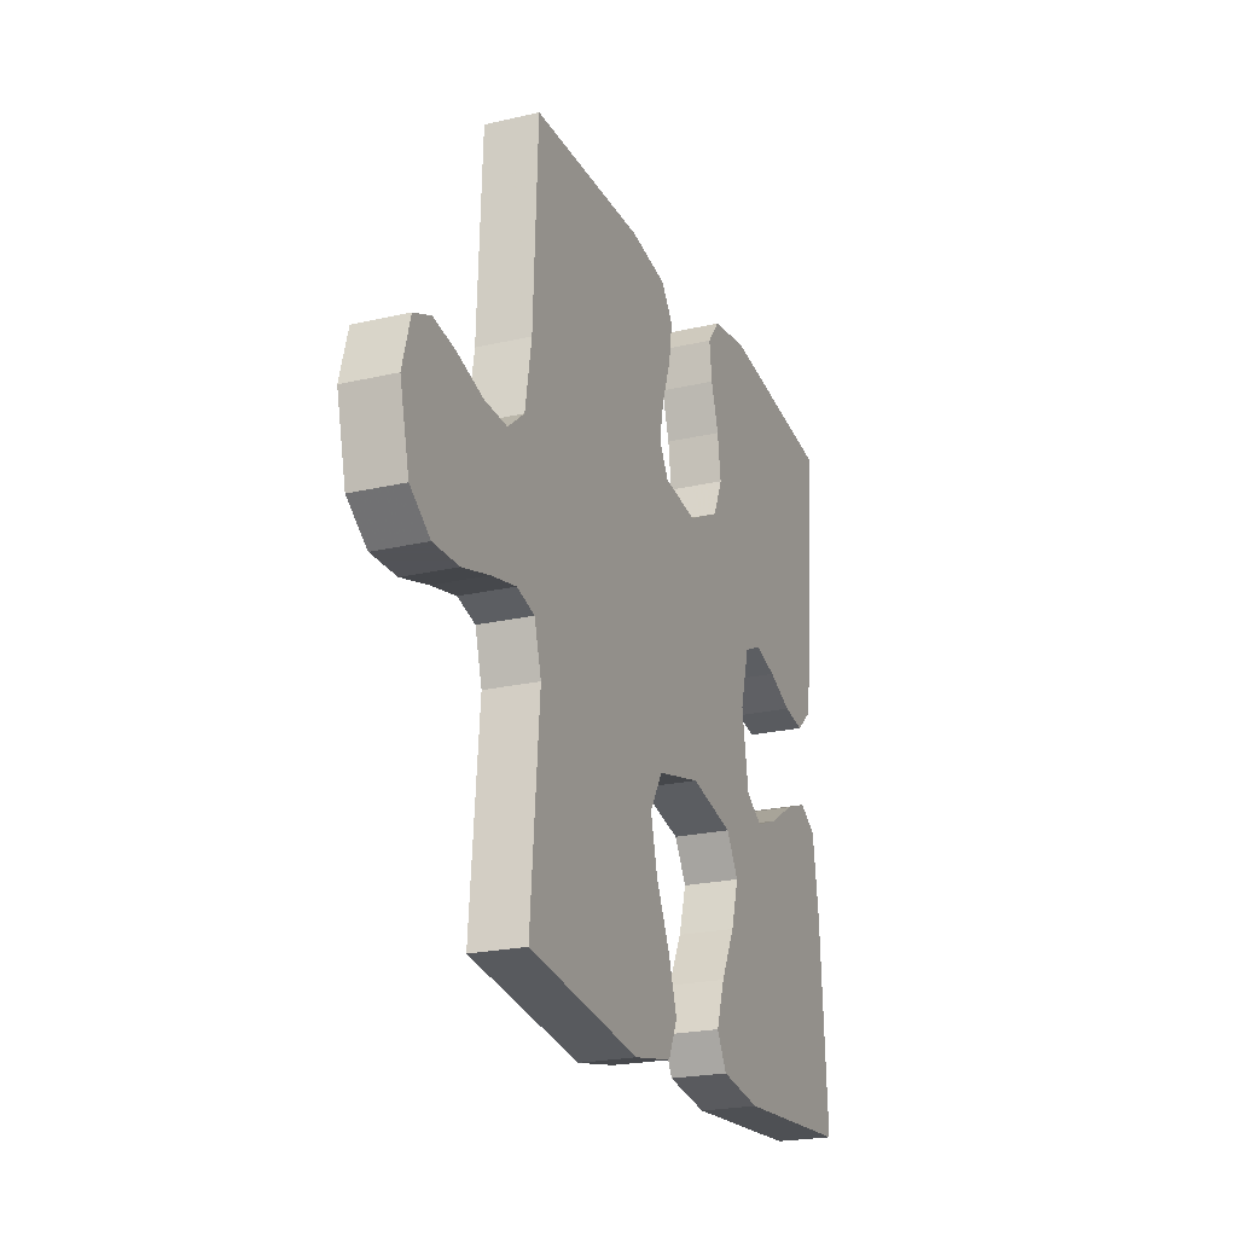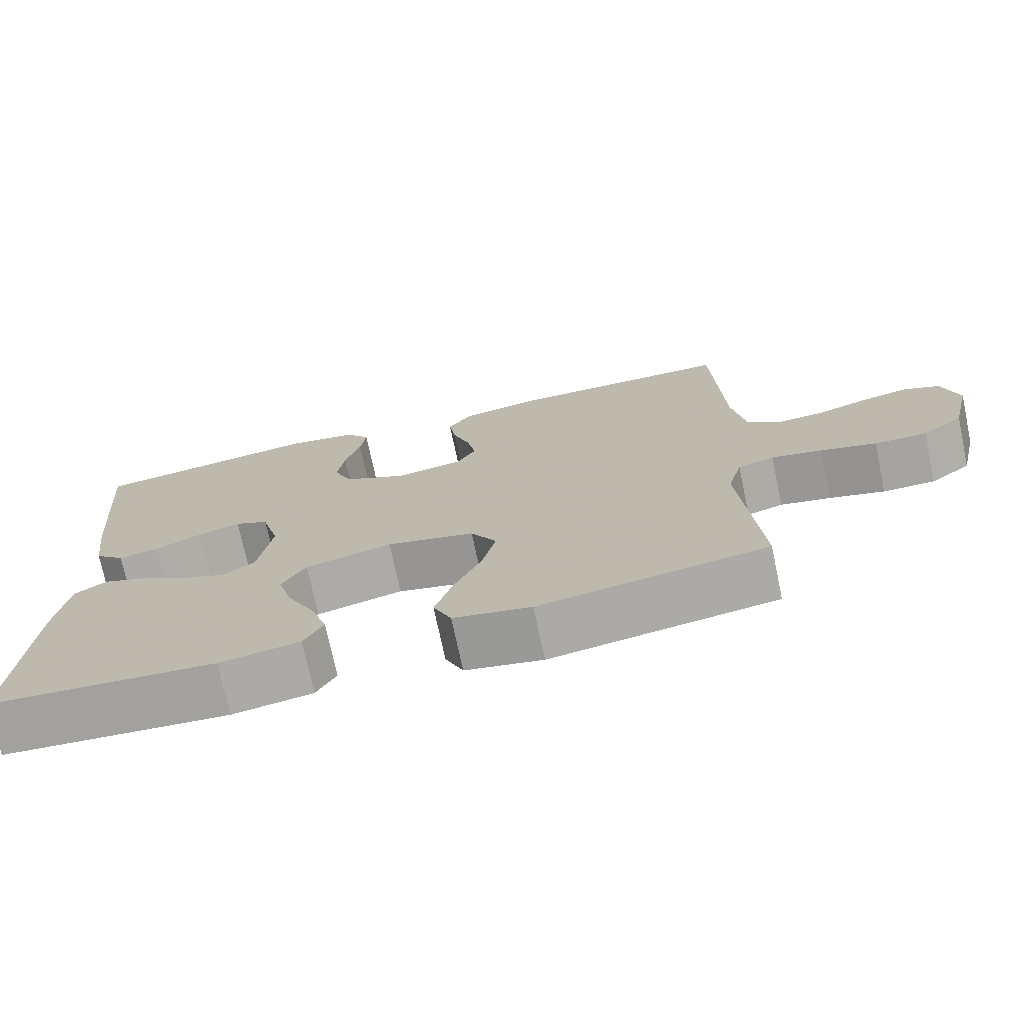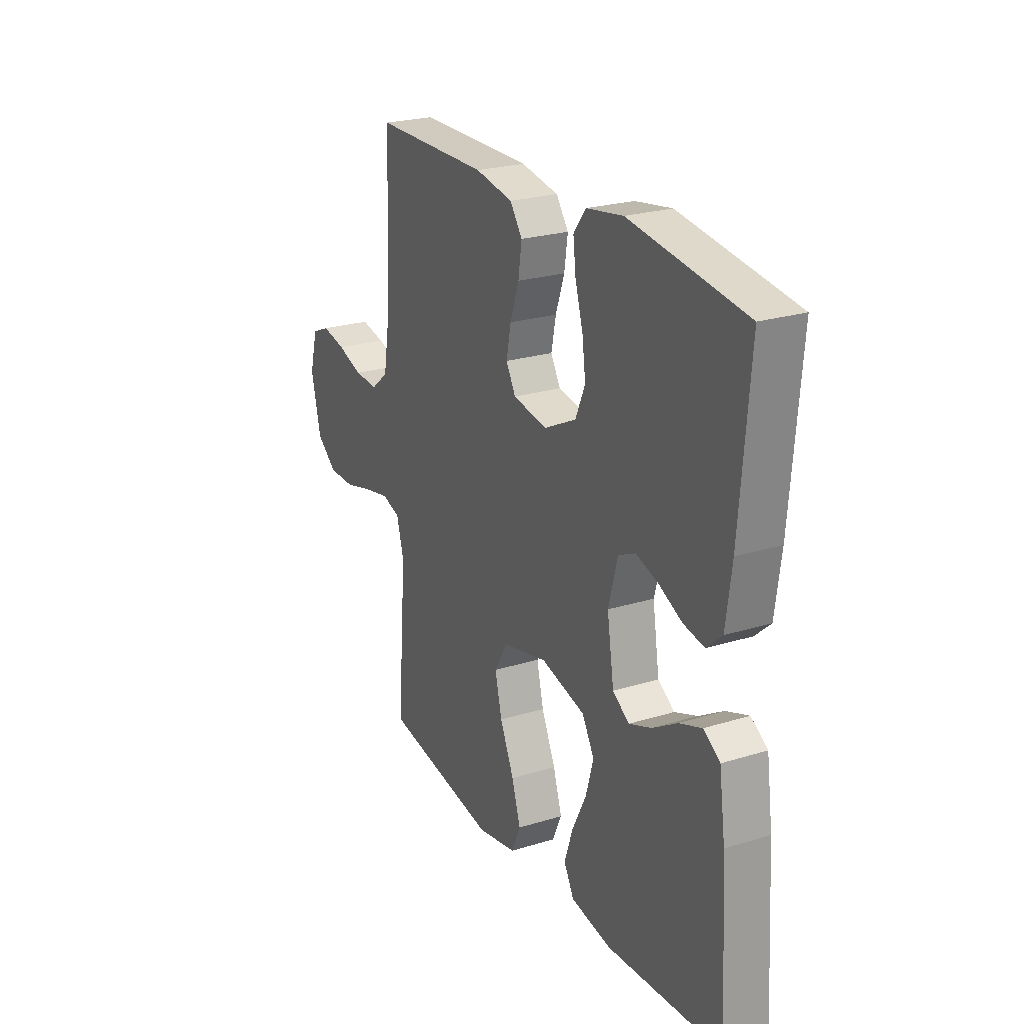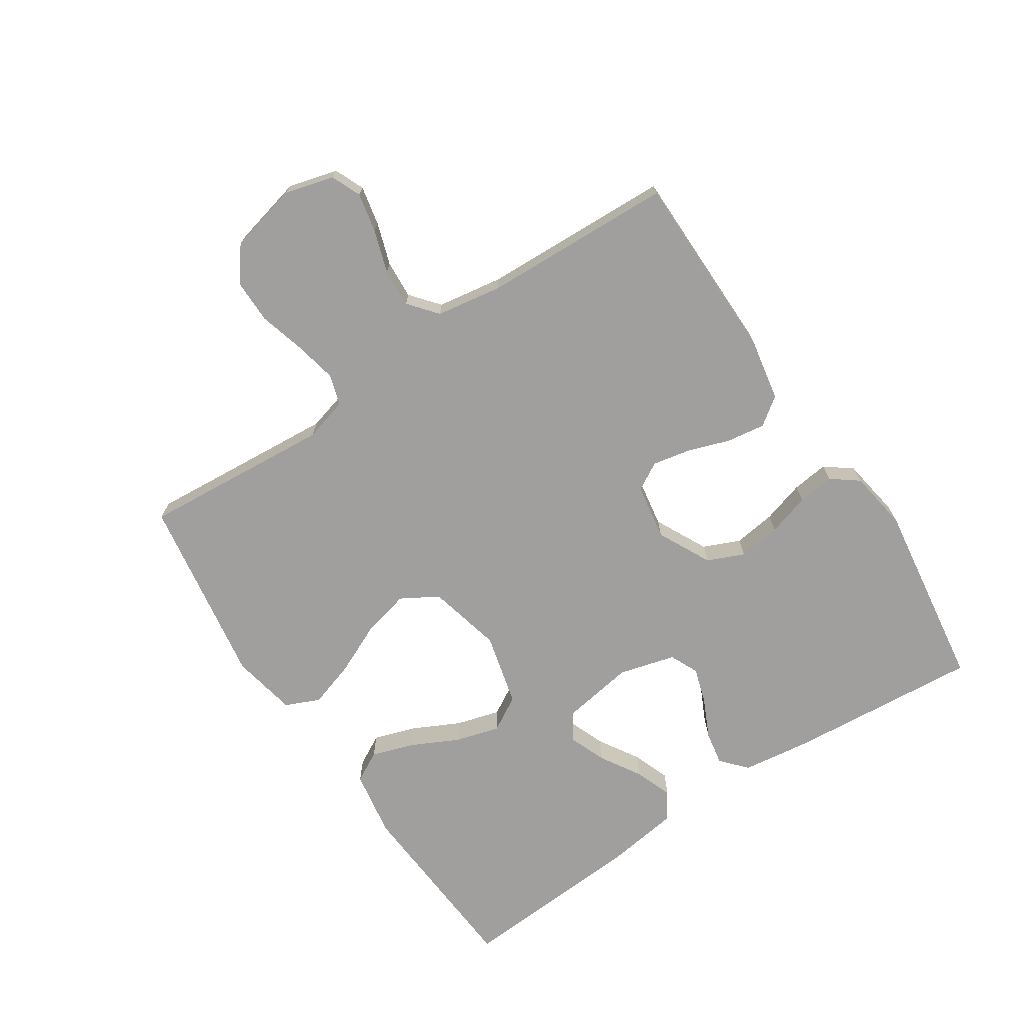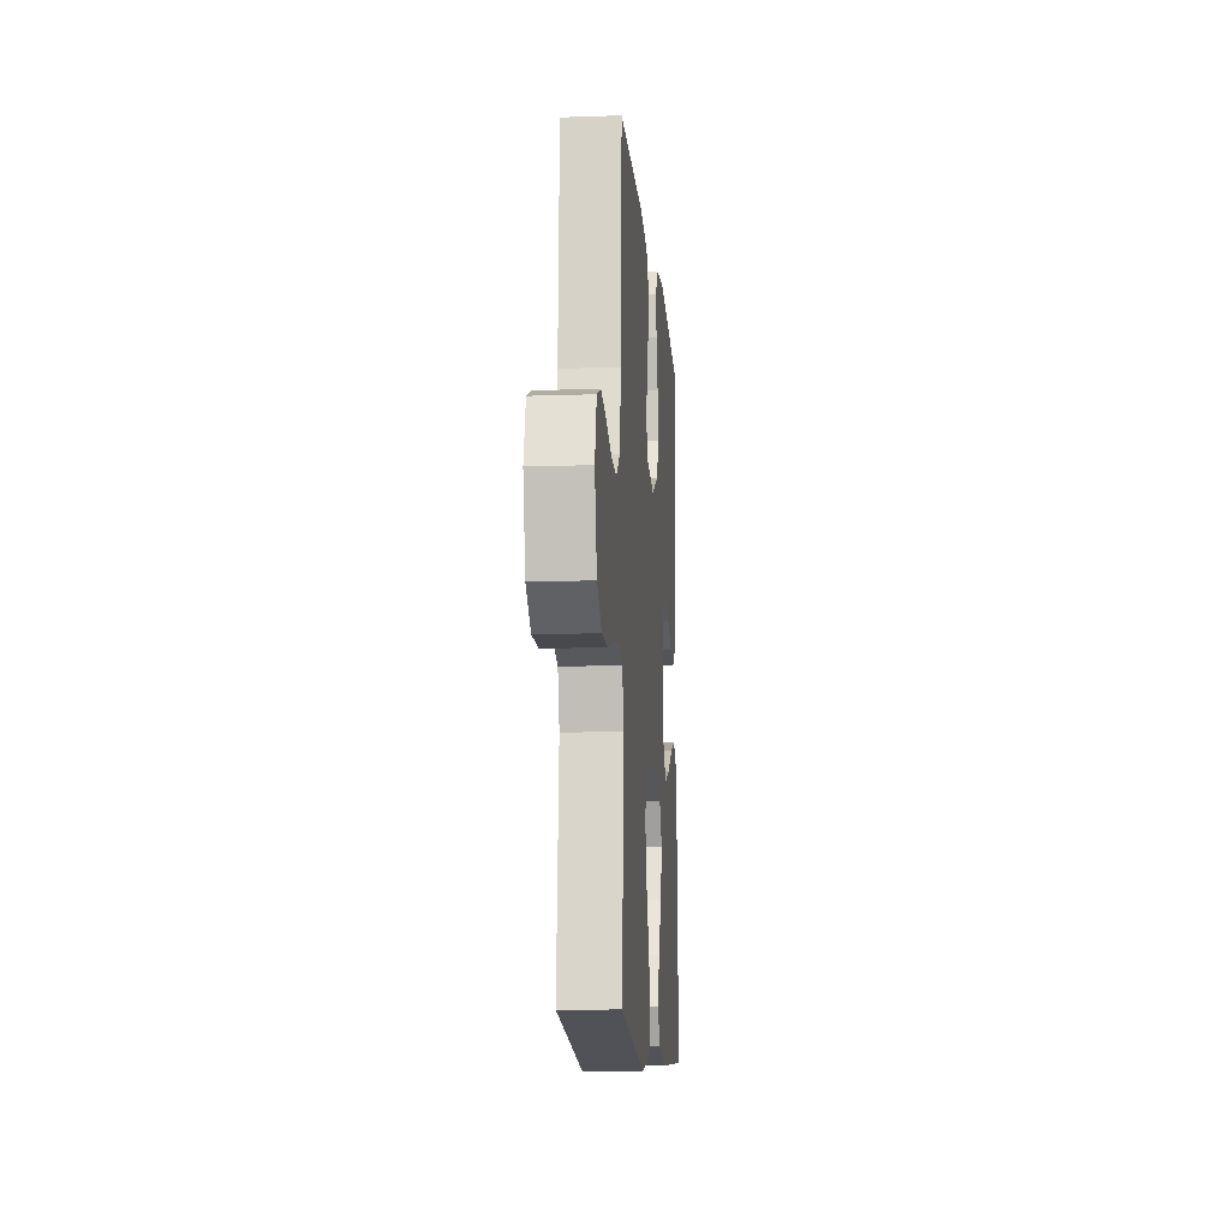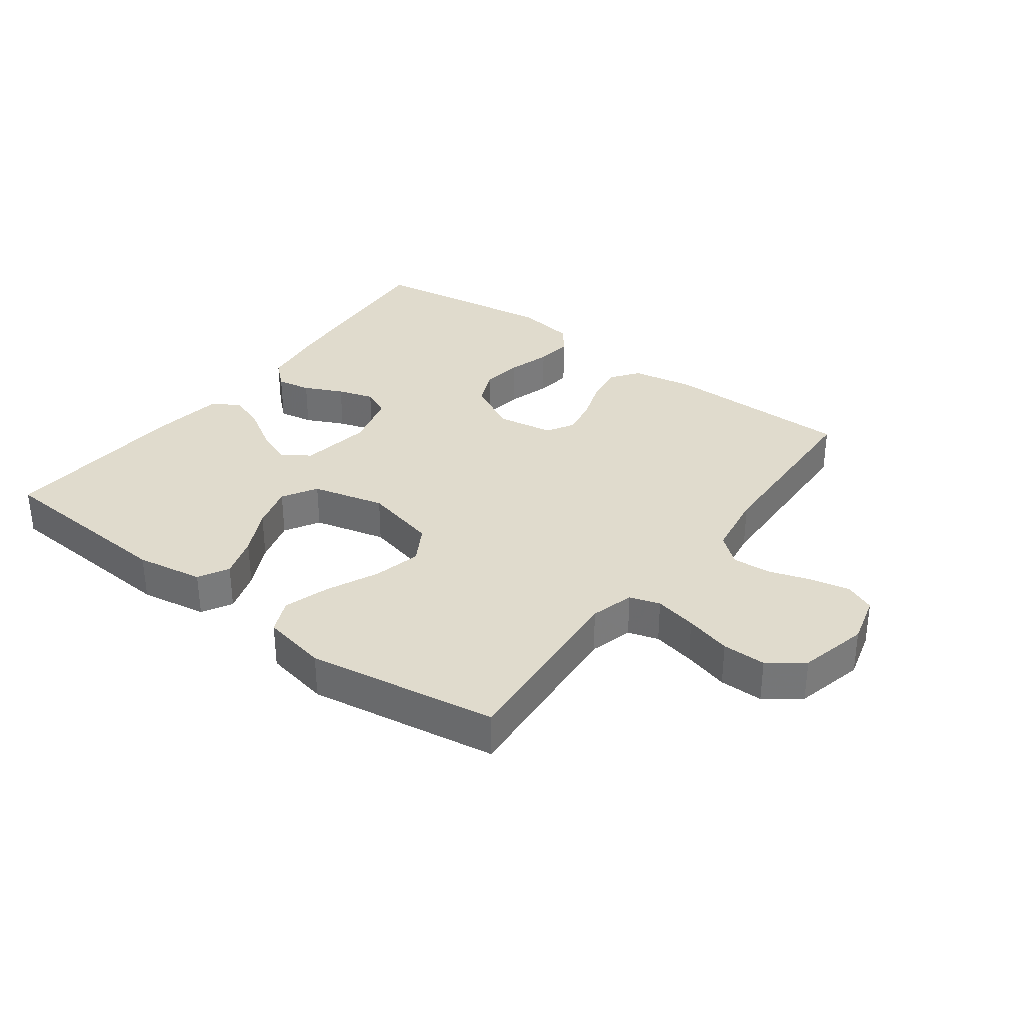
<metadata>
{"format":"obj","ext":"obj","renderer":"f3d","projection":"perspective","resolution":1024,"background":"white","views":[{"elev":-22.5,"azim":-68.1,"up":"+Z"},{"elev":-73.5,"azim":-168.0,"up":"+Z"},{"elev":23.9,"azim":62.8,"up":"+Z"},{"elev":-71.4,"azim":-56.4,"up":"+Y"},{"elev":-12.4,"azim":-85.3,"up":"+Z"},{"elev":33.3,"azim":-143.2,"up":"+Y"}]}
</metadata>
<code>
v -0.5 0.07 0.5
v -0.2 0.07 0.502
v -0.102 0.07 0.484
v -0.07 0.07 0.44
v -0.079 0.07 0.379
v -0.102 0.07 0.313
v -0.114 0.07 0.253
v -0.089 0.07 0.209
v 0 0.07 0.194
v 0.084 0.07 0.236
v 0.109 0.07 0.294
v 0.1 0.07 0.361
v 0.08 0.07 0.428
v 0.073 0.07 0.486
v 0.105 0.07 0.528
v 0.2 0.07 0.543
v 0.5 0.07 0.5
v 0.475 0.07 0.2
v 0.46 0.07 0.089
v 0.42 0.07 0.053
v 0.366 0.07 0.063
v 0.305 0.07 0.092
v 0.248 0.07 0.11
v 0.203 0.07 0.089
v 0.179 0.07 0
v 0.197 0.07 -0.113
v 0.24 0.07 -0.142
v 0.299 0.07 -0.119
v 0.363 0.07 -0.08
v 0.422 0.07 -0.058
v 0.465 0.07 -0.086
v 0.481 0.07 -0.2
v 0.5 0.07 -0.5
v 0.2 0.07 -0.52
v 0.094 0.07 -0.502
v 0.068 0.07 -0.454
v 0.09 0.07 -0.387
v 0.127 0.07 -0.313
v 0.147 0.07 -0.243
v 0.115 0.07 -0.188
v 0 0.07 -0.159
v -0.117 0.07 -0.187
v -0.151 0.07 -0.245
v -0.133 0.07 -0.32
v -0.096 0.07 -0.401
v -0.073 0.07 -0.474
v -0.097 0.07 -0.528
v -0.2 0.07 -0.548
v -0.5 0.07 -0.5
v -0.476 0.07 -0.2
v -0.495 0.07 -0.131
v -0.543 0.07 -0.116
v -0.61 0.07 -0.13
v -0.683 0.07 -0.15
v -0.752 0.07 -0.15
v -0.806 0.07 -0.109
v -0.832 0.07 0
v -0.811 0.07 0.078
v -0.764 0.07 0.098
v -0.702 0.07 0.085
v -0.635 0.07 0.063
v -0.574 0.07 0.059
v -0.529 0.07 0.096
v -0.512 0.07 0.2
v -0.5 0 0.5
v -0.2 0 0.502
v -0.102 0 0.484
v -0.07 0 0.44
v -0.079 0 0.379
v -0.102 0 0.313
v -0.114 0 0.253
v -0.089 0 0.209
v 0 0 0.194
v 0.084 0 0.236
v 0.109 0 0.294
v 0.1 0 0.361
v 0.08 0 0.428
v 0.073 0 0.486
v 0.105 0 0.528
v 0.2 0 0.543
v 0.5 0 0.5
v 0.475 0 0.2
v 0.46 0 0.089
v 0.42 0 0.053
v 0.366 0 0.063
v 0.305 0 0.092
v 0.248 0 0.11
v 0.203 0 0.089
v 0.179 0 0
v 0.197 0 -0.113
v 0.24 0 -0.142
v 0.299 0 -0.119
v 0.363 0 -0.08
v 0.422 0 -0.058
v 0.465 0 -0.086
v 0.481 0 -0.2
v 0.5 0 -0.5
v 0.2 0 -0.52
v 0.094 0 -0.502
v 0.068 0 -0.454
v 0.09 0 -0.387
v 0.127 0 -0.313
v 0.147 0 -0.243
v 0.115 0 -0.188
v 0 0 -0.159
v -0.117 0 -0.187
v -0.151 0 -0.245
v -0.133 0 -0.32
v -0.096 0 -0.401
v -0.073 0 -0.474
v -0.097 0 -0.528
v -0.2 0 -0.548
v -0.5 0 -0.5
v -0.476 0 -0.2
v -0.495 0 -0.131
v -0.543 0 -0.116
v -0.61 0 -0.13
v -0.683 0 -0.15
v -0.752 0 -0.15
v -0.806 0 -0.109
v -0.832 0 0
v -0.811 0 0.078
v -0.764 0 0.098
v -0.702 0 0.085
v -0.635 0 0.063
v -0.574 0 0.059
v -0.529 0 0.096
v -0.512 0 0.2
f 58 59 60 61
f 56 57 58 61
f 56 61 62
f 53 54 55 56
f 52 53 56 62
f 51 52 62 63
f 47 48 49 50
f 44 45 46 47
f 43 44 47 50
f 42 43 50 51
f 35 36 37 38
f 35 38 39
f 34 35 39
f 33 34 39
f 32 33 39 40
f 28 29 30 31
f 27 28 31 32
f 19 20 21 22
f 19 22 23
f 18 19 23
f 17 18 23
f 16 17 23 24
f 12 13 14 15
f 11 12 15 16
f 3 4 5 6
f 3 6 7
f 64 1 2 3
f 64 3 7
f 63 64 7 8
f 41 42 51 63
f 41 63 8 9
f 27 32 40 41
f 26 27 41
f 25 26 41 9
f 11 16 24 25
f 10 11 25
f 9 10 25
f 125 124 123 122
f 125 122 121 120
f 126 125 120
f 120 119 118 117
f 126 120 117 116
f 127 126 116 115
f 114 113 112 111
f 111 110 109 108
f 114 111 108 107
f 115 114 107 106
f 102 101 100 99
f 103 102 99
f 103 99 98
f 103 98 97
f 104 103 97 96
f 95 94 93 92
f 96 95 92 91
f 86 85 84 83
f 87 86 83
f 87 83 82
f 87 82 81
f 88 87 81 80
f 79 78 77 76
f 80 79 76 75
f 70 69 68 67
f 71 70 67
f 67 66 65 128
f 71 67 128
f 72 71 128 127
f 127 115 106 105
f 73 72 127 105
f 105 104 96 91
f 105 91 90
f 73 105 90 89
f 89 88 80 75
f 89 75 74
f 89 74 73
f 1 65 66 2
f 2 66 67 3
f 3 67 68 4
f 4 68 69 5
f 5 69 70 6
f 6 70 71 7
f 7 71 72 8
f 8 72 73 9
f 9 73 74 10
f 10 74 75 11
f 11 75 76 12
f 12 76 77 13
f 13 77 78 14
f 14 78 79 15
f 15 79 80 16
f 16 80 81 17
f 17 81 82 18
f 18 82 83 19
f 19 83 84 20
f 20 84 85 21
f 21 85 86 22
f 22 86 87 23
f 23 87 88 24
f 24 88 89 25
f 25 89 90 26
f 26 90 91 27
f 27 91 92 28
f 28 92 93 29
f 29 93 94 30
f 30 94 95 31
f 31 95 96 32
f 32 96 97 33
f 33 97 98 34
f 34 98 99 35
f 35 99 100 36
f 36 100 101 37
f 37 101 102 38
f 38 102 103 39
f 39 103 104 40
f 40 104 105 41
f 41 105 106 42
f 42 106 107 43
f 43 107 108 44
f 44 108 109 45
f 45 109 110 46
f 46 110 111 47
f 47 111 112 48
f 48 112 113 49
f 49 113 114 50
f 50 114 115 51
f 51 115 116 52
f 52 116 117 53
f 53 117 118 54
f 54 118 119 55
f 55 119 120 56
f 56 120 121 57
f 57 121 122 58
f 58 122 123 59
f 59 123 124 60
f 60 124 125 61
f 61 125 126 62
f 62 126 127 63
f 63 127 128 64
f 64 128 65 1

</code>
